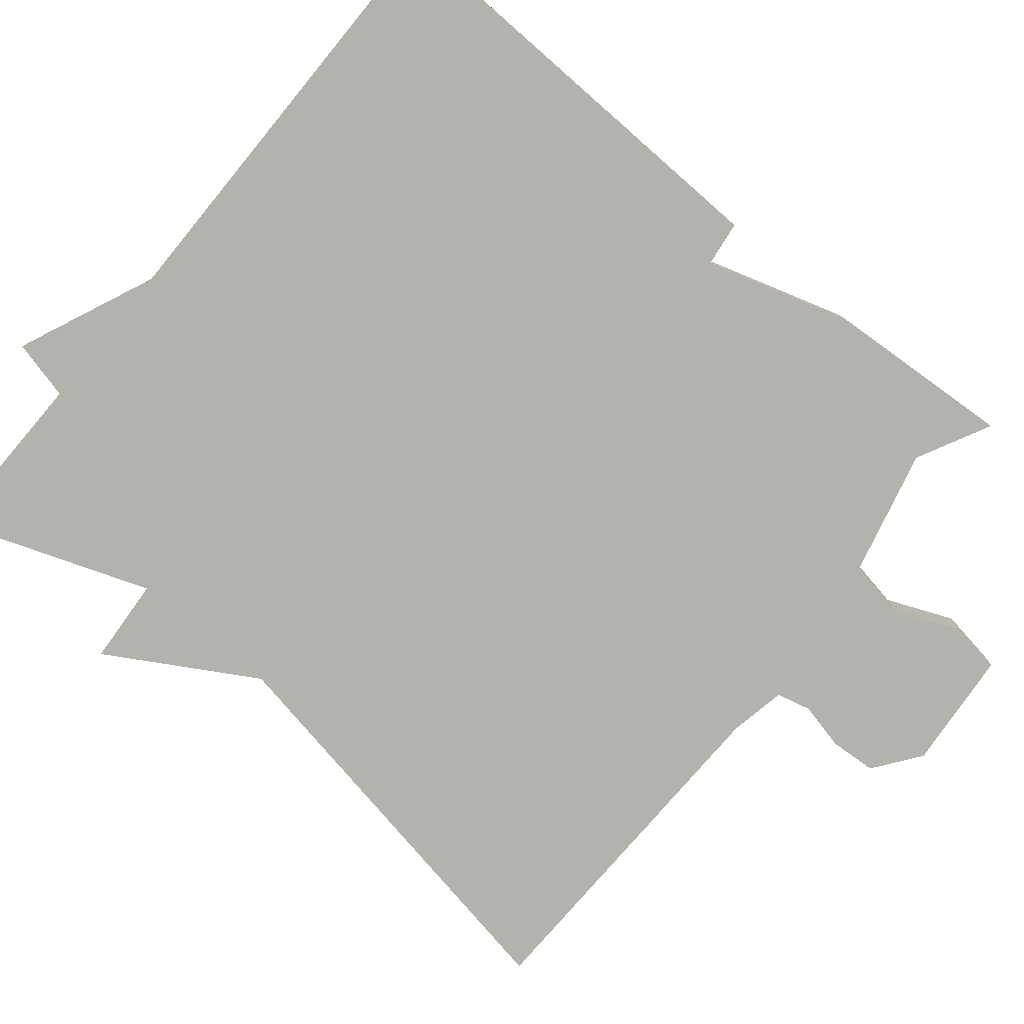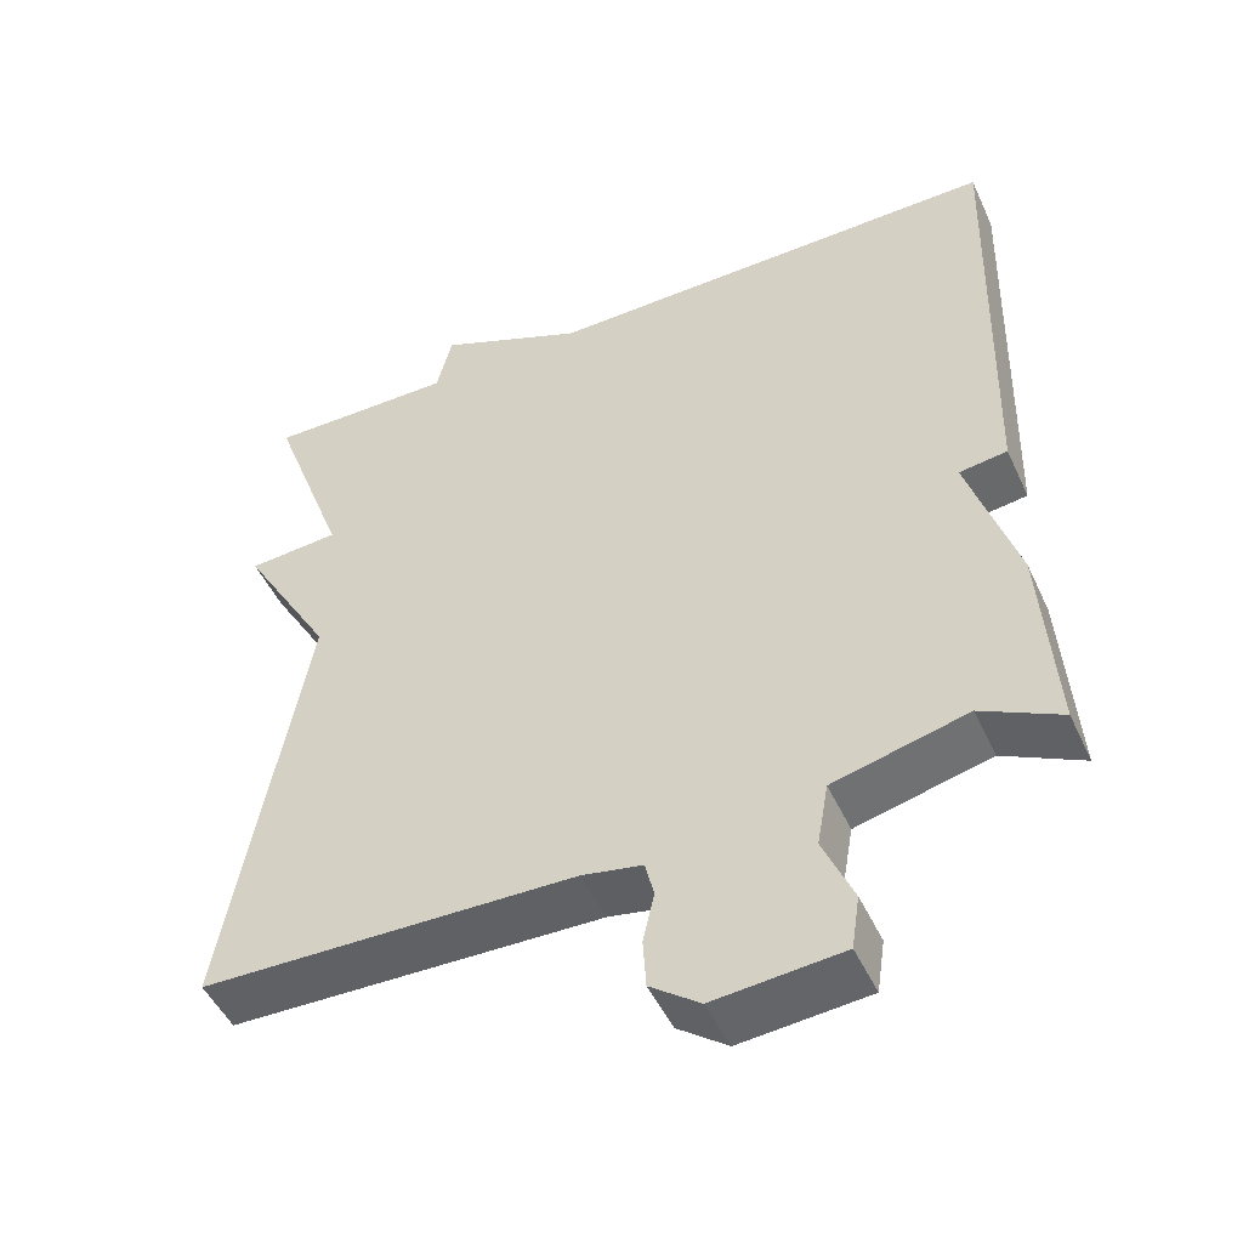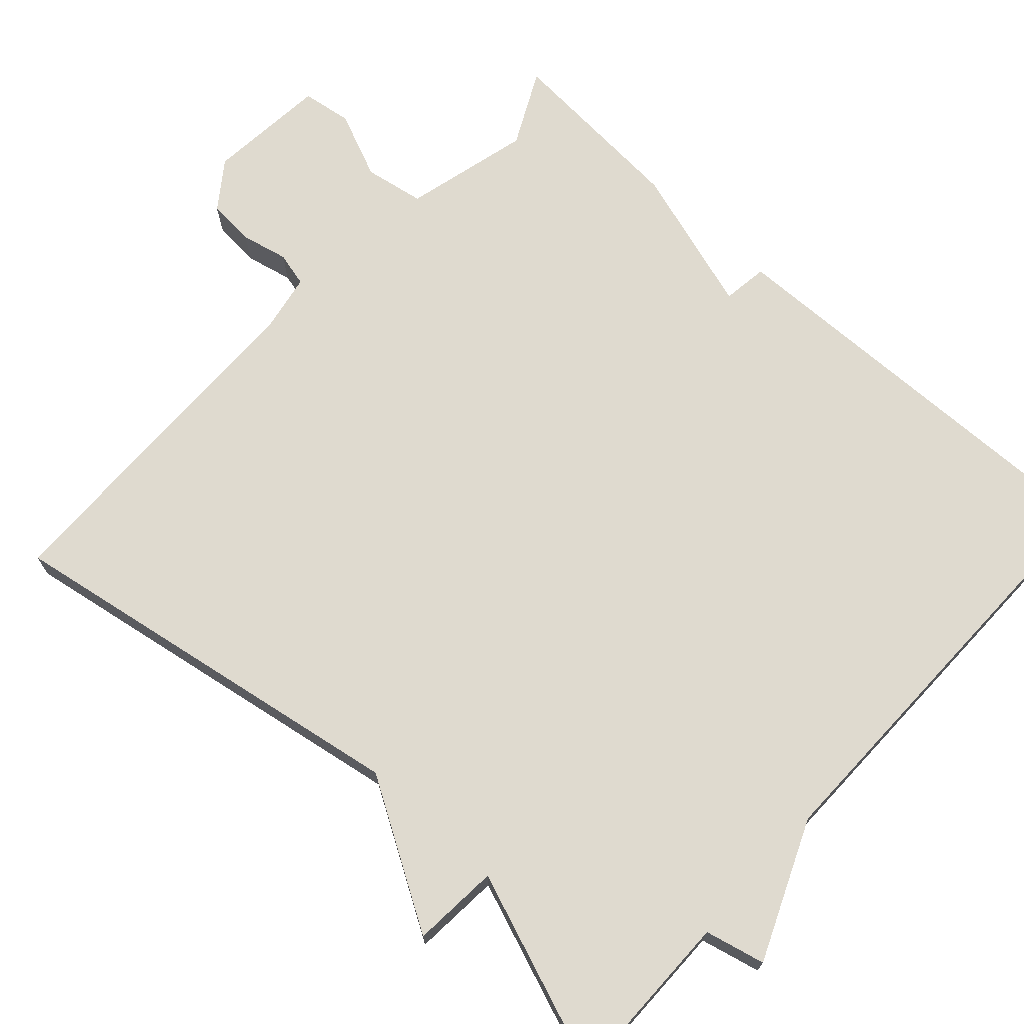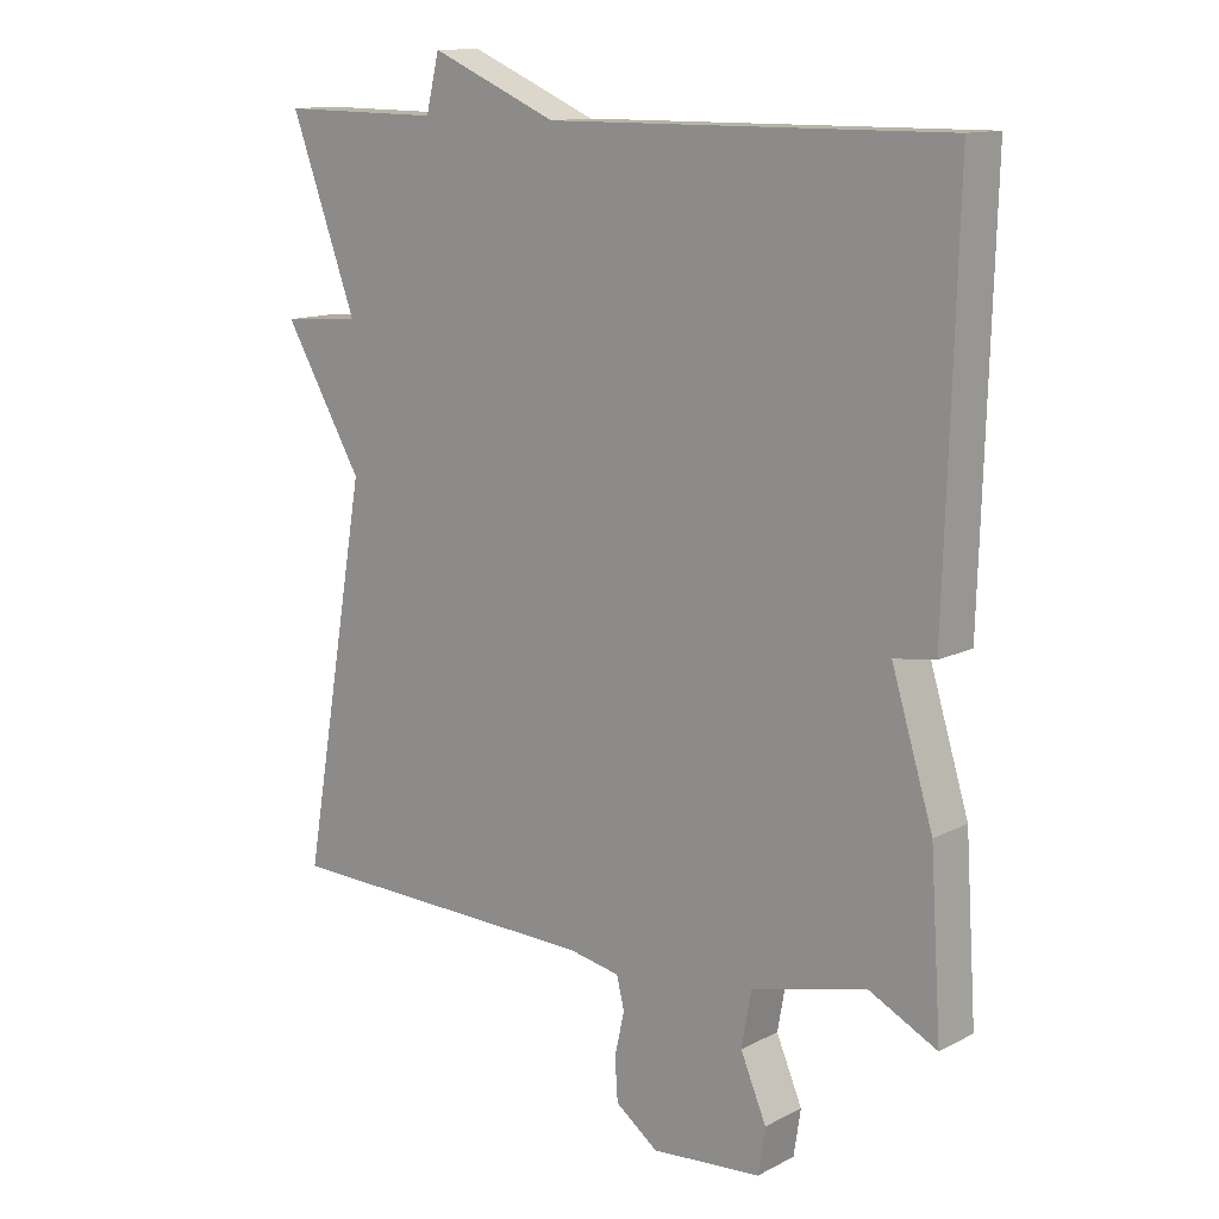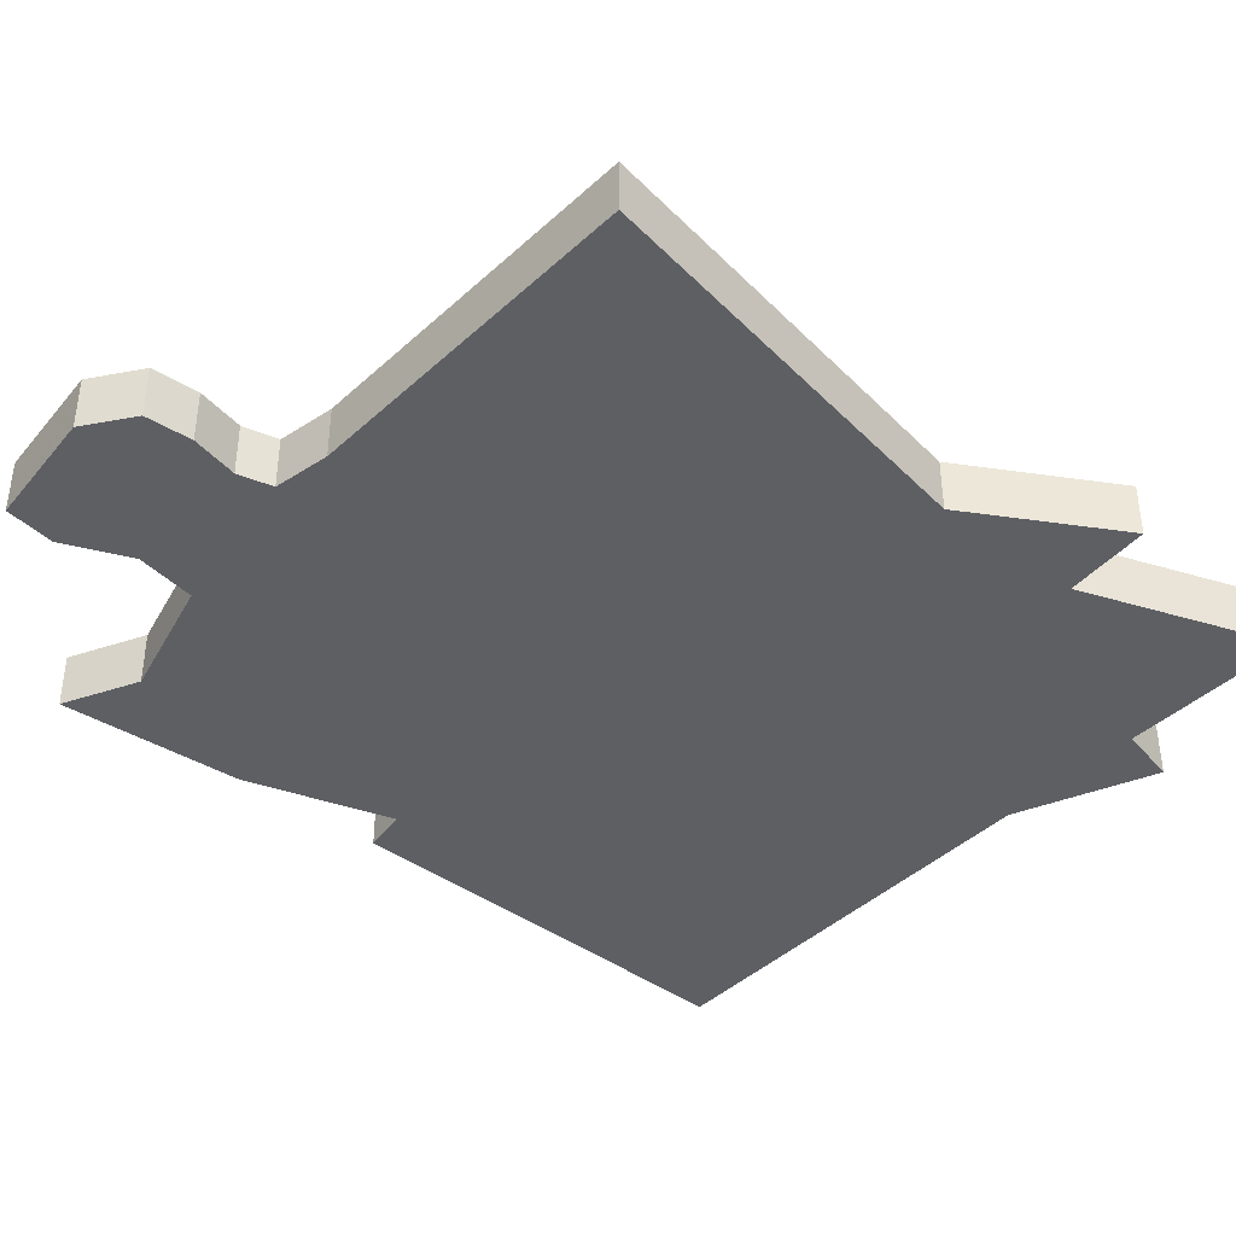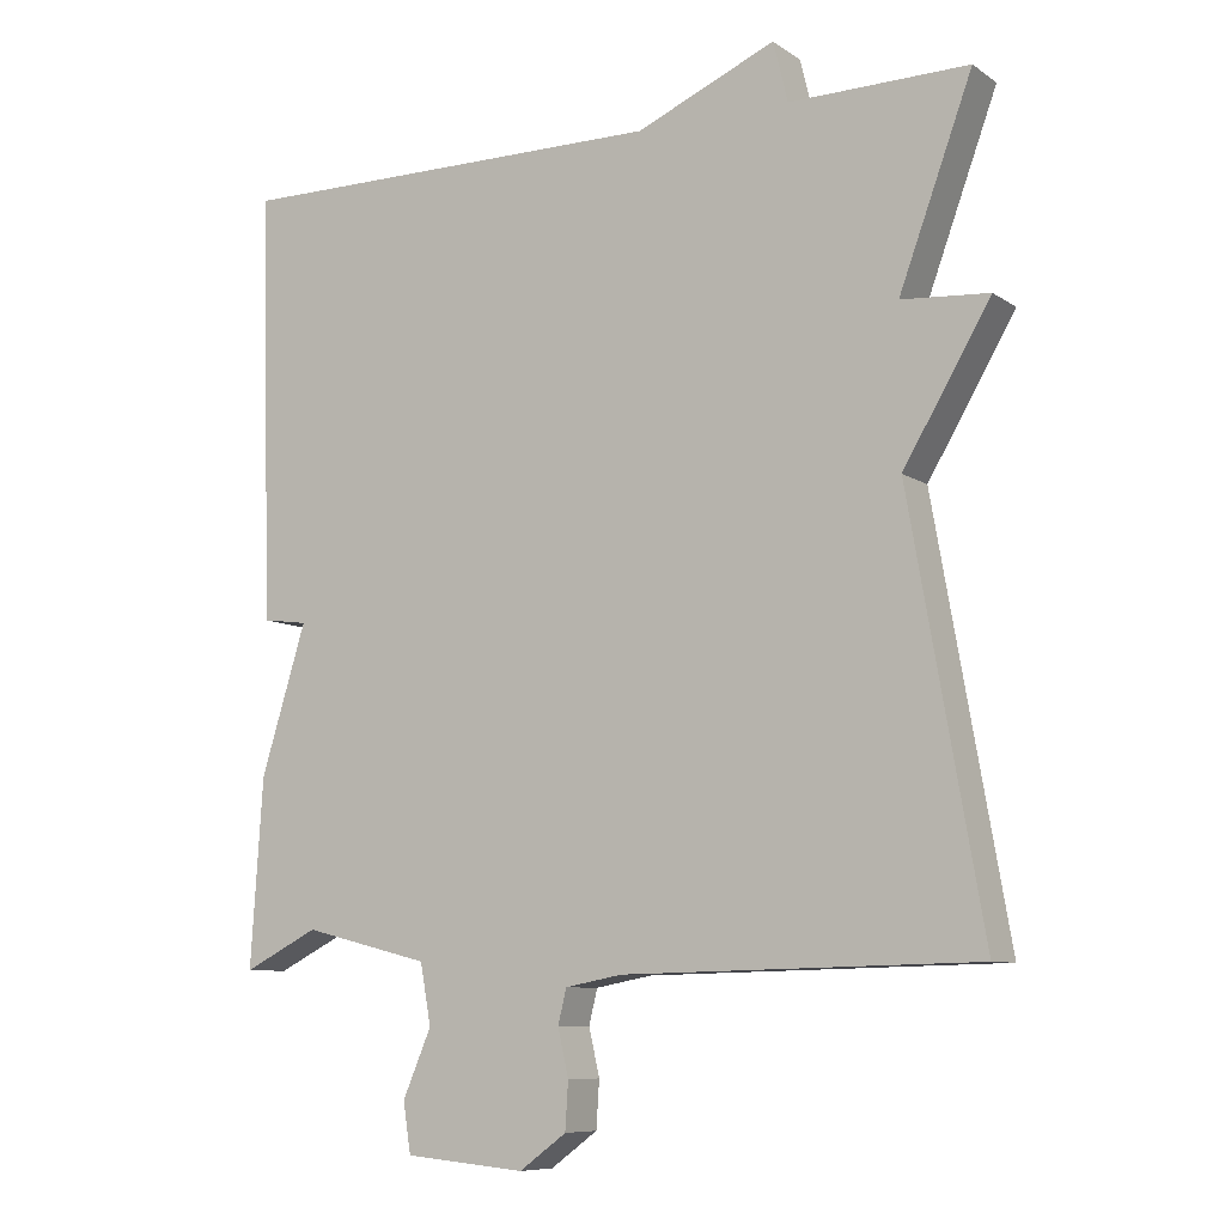
<metadata>
{"format":"obj","ext":"obj","renderer":"f3d","projection":"perspective","resolution":1024,"background":"white","views":[{"elev":-79.5,"azim":50.4,"up":"+Y"},{"elev":-49.0,"azim":24.2,"up":"+Z"},{"elev":70.9,"azim":-47.4,"up":"+Y"},{"elev":12.8,"azim":40.6,"up":"+Z"},{"elev":-40.3,"azim":-130.6,"up":"+Y"},{"elev":-8.6,"azim":-149.3,"up":"+Z"}]}
</metadata>
<code>
v 0.5 0.07 -0.5
v 0.403 0.07 -0.451
v 0.239 0.07 -0.492
v 0.225 0.07 -0.57
v 0.262 0.07 -0.657
v 0.252 0.07 -0.722
v 0.095 0.07 -0.736
v 0.034 0.07 -0.691
v 0.03 0.07 -0.63
v 0.044 0.07 -0.569
v 0.033 0.07 -0.524
v -0.041 0.07 -0.51
v -0.5 0.07 -0.5
v -0.405 0.07 0.041
v -0.518 0.07 0.233
v -0.405 0.07 0.241
v -0.5 0.07 0.5
v -0.268 0.07 0.497
v -0.249 0.07 0.575
v -0.068 0.07 0.497
v 0.5 0.07 0.5
v 0.484 0.07 -0.057
v 0.425 0.07 -0.065
v 0.484 0.07 -0.257
v 0.5 0 -0.5
v 0.403 0 -0.451
v 0.239 0 -0.492
v 0.225 0 -0.57
v 0.262 0 -0.657
v 0.252 0 -0.722
v 0.095 0 -0.736
v 0.034 0 -0.691
v 0.03 0 -0.63
v 0.044 0 -0.569
v 0.033 0 -0.524
v -0.041 0 -0.51
v -0.5 0 -0.5
v -0.405 0 0.041
v -0.518 0 0.233
v -0.405 0 0.241
v -0.5 0 0.5
v -0.268 0 0.497
v -0.249 0 0.575
v -0.068 0 0.497
v 0.5 0 0.5
v 0.484 0 -0.057
v 0.425 0 -0.065
v 0.484 0 -0.257
f 23 24 1 2
f 20 21 22 23
f 23 2 3
f 20 23 3
f 19 20 3
f 18 19 3
f 18 3 4
f 17 18 4
f 16 17 4
f 4 5 6
f 16 4 6
f 15 16 6
f 14 15 6
f 12 13 14
f 11 12 14
f 11 14 6
f 10 11 6 7
f 7 8 9 10
f 26 25 48 47
f 47 46 45 44
f 27 26 47
f 27 47 44
f 27 44 43
f 27 43 42
f 28 27 42
f 28 42 41
f 28 41 40
f 30 29 28
f 30 28 40
f 30 40 39
f 30 39 38
f 38 37 36
f 38 36 35
f 30 38 35
f 31 30 35 34
f 34 33 32 31
f 1 25 26 2
f 2 26 27 3
f 3 27 28 4
f 4 28 29 5
f 5 29 30 6
f 6 30 31 7
f 7 31 32 8
f 8 32 33 9
f 9 33 34 10
f 10 34 35 11
f 11 35 36 12
f 12 36 37 13
f 13 37 38 14
f 14 38 39 15
f 15 39 40 16
f 16 40 41 17
f 17 41 42 18
f 18 42 43 19
f 19 43 44 20
f 20 44 45 21
f 21 45 46 22
f 22 46 47 23
f 23 47 48 24
f 24 48 25 1

</code>
